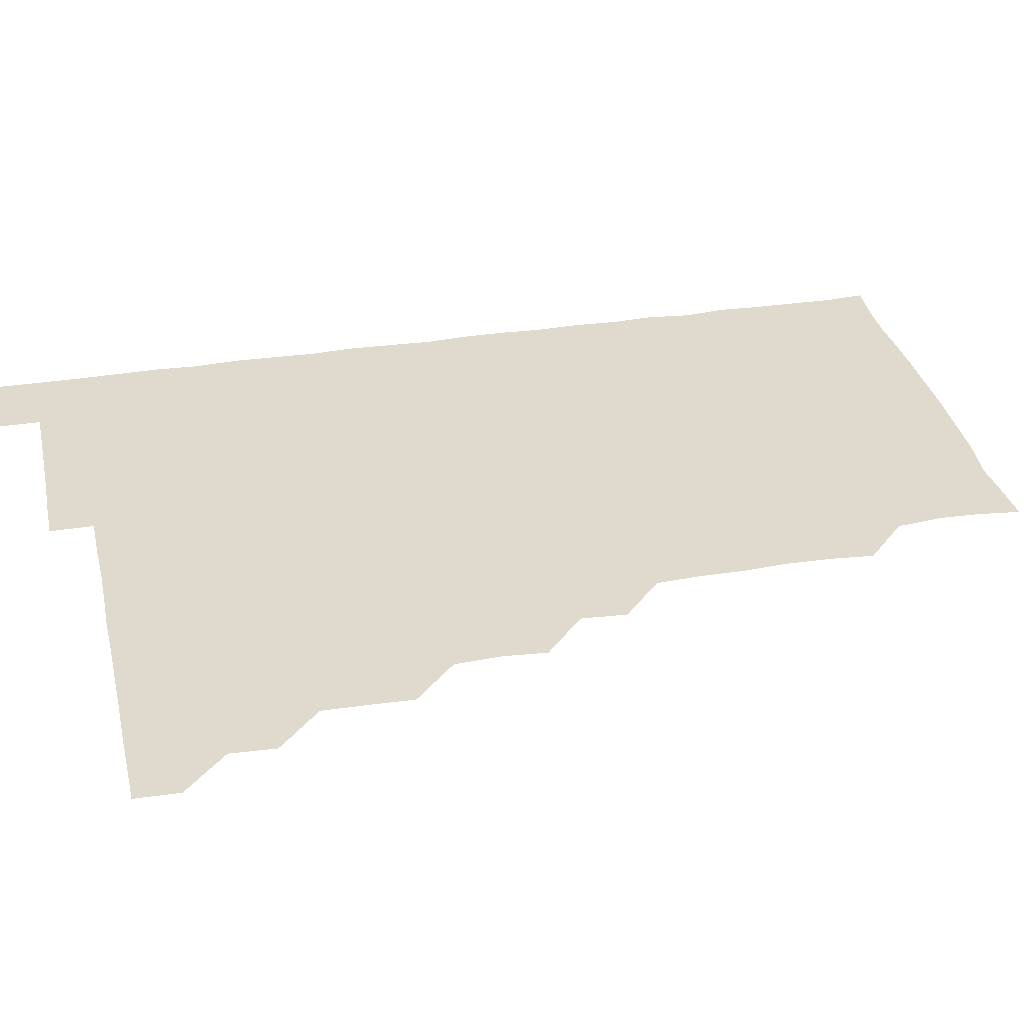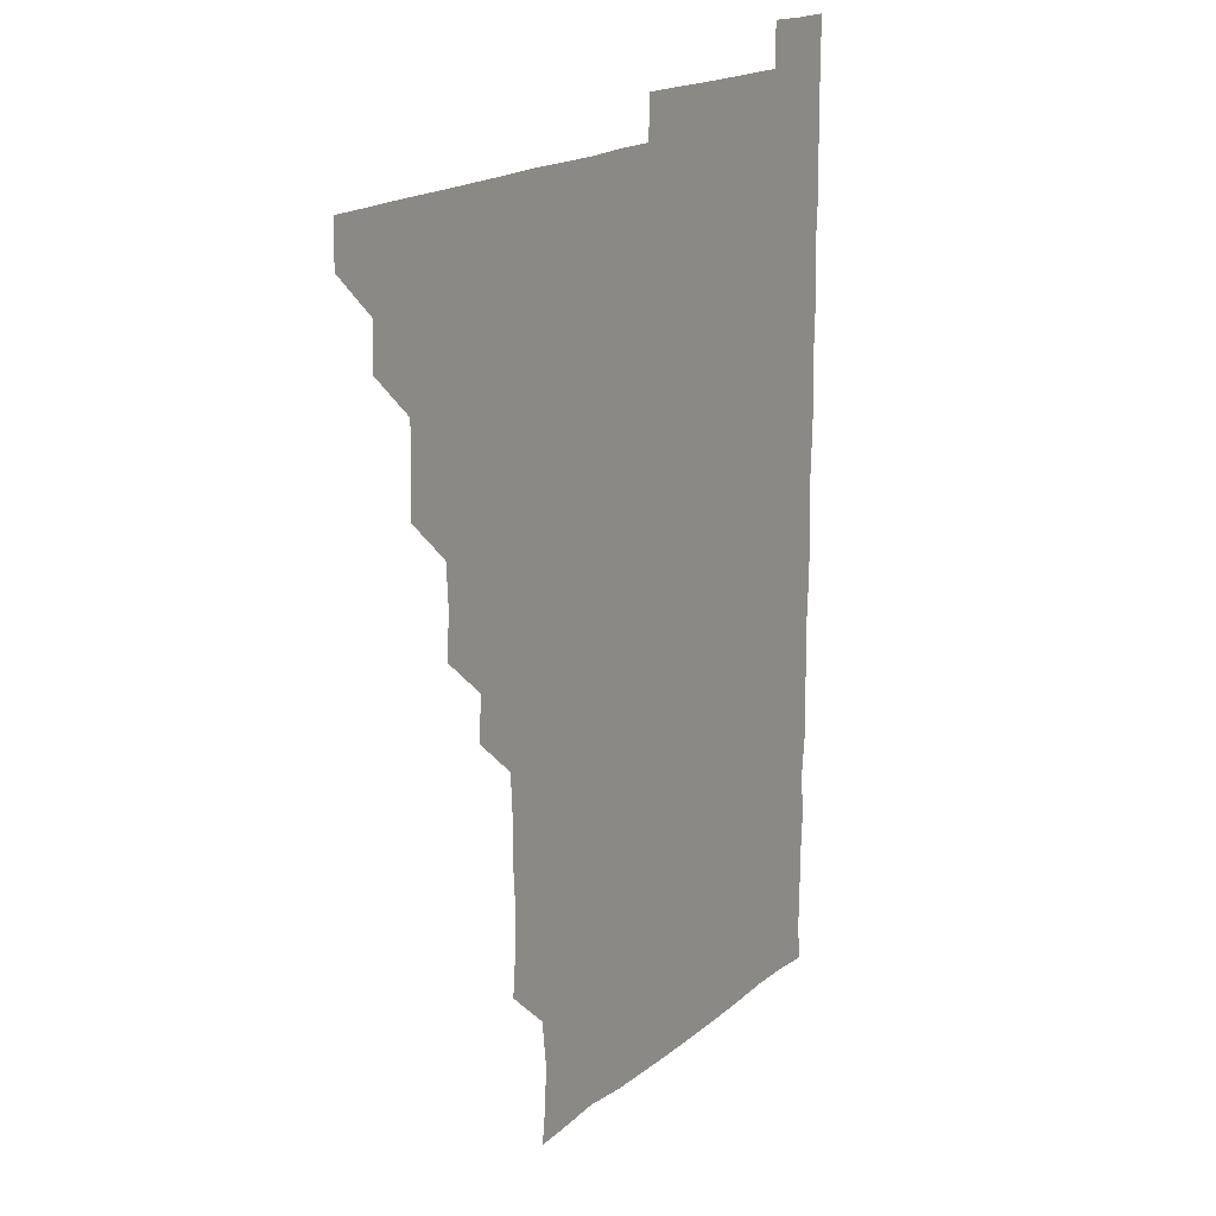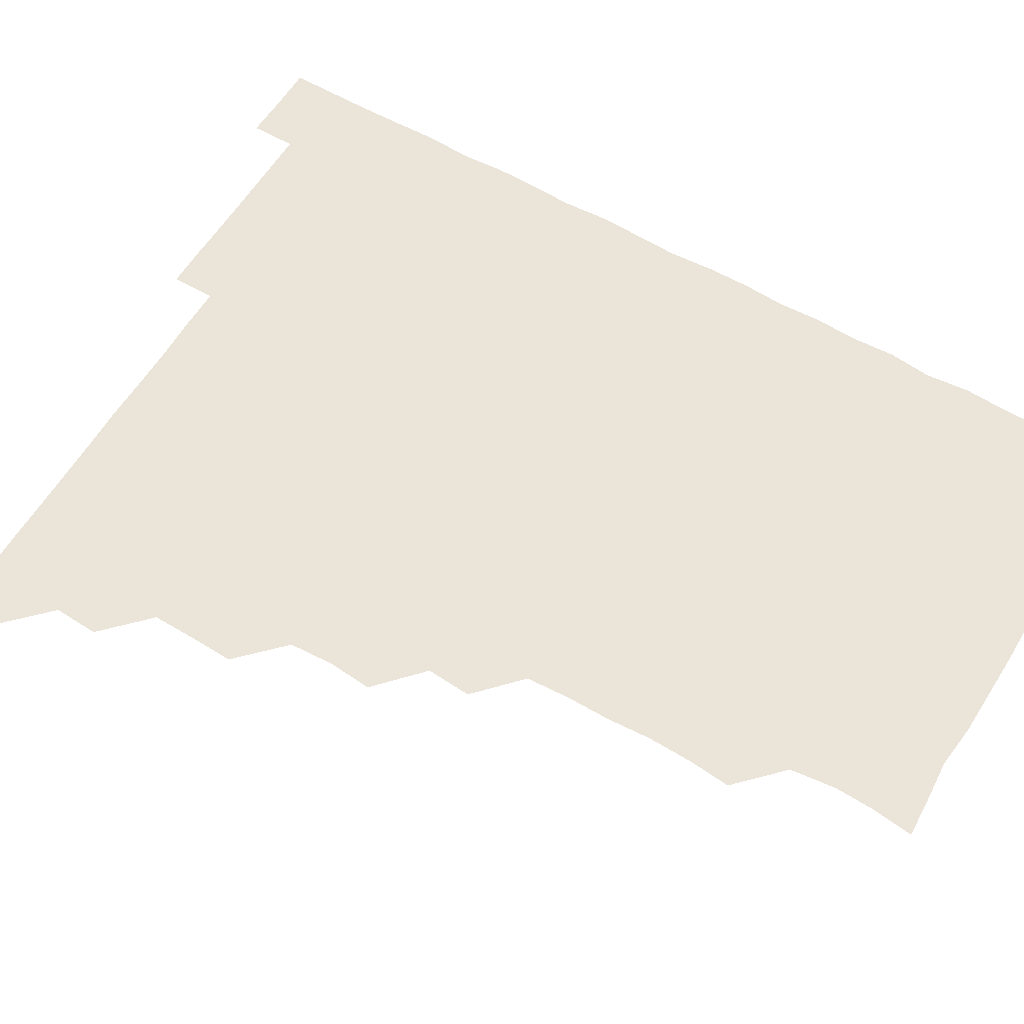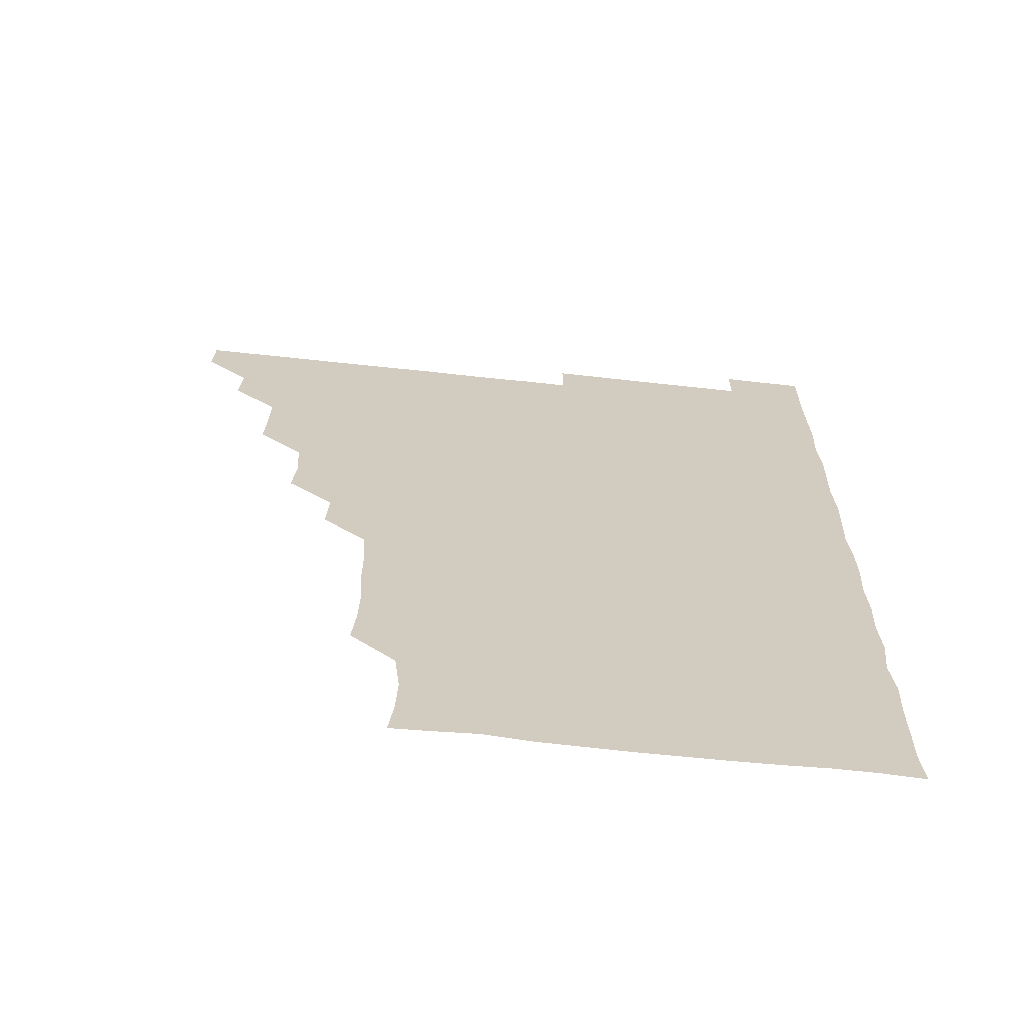
<metadata>
{"format":"obj","ext":"obj","renderer":"f3d","projection":"perspective","resolution":1024,"background":"white","views":[{"elev":32.9,"azim":-102.4,"up":"+Z"},{"elev":18.4,"azim":-56.1,"up":"+Y"},{"elev":59.2,"azim":-59.1,"up":"+Z"},{"elev":-66.5,"azim":-6.2,"up":"+Y"}]}
</metadata>
<code>
v 465.7 495.9 0
v 466.1 510.8 0
v 480.4 465.4 0
v 481.2 480.8 0
v 481.2 496 0
v 481.2 510.9 0
v 495.3 420.3 0
v 495.8 434.8 0
v 496 450.4 0
v 496.1 466.1 0
v 496.4 481 0
v 496.1 496 0
v 496 511.1 0
v 510.5 374.5 0
v 511.7 389.7 0
v 510.8 405.3 0
v 511.8 421.6 0
v 511.3 436.5 0
v 511.4 451.4 0
v 511.7 466.4 0
v 511.2 481 0
v 511.2 495.9 0
v 511 511 0
v 525.4 344.4 0
v 526.4 360.1 0
v 526.2 376.3 0
v 526.4 391.3 0
v 526.3 406.4 0
v 526 420.9 0
v 525.8 435.6 0
v 526.1 451.1 0
v 526.1 466.1 0
v 526.1 481 0
v 526.1 495.9 0
v 526 511 0
v 540.8 254.3 0
v 542.1 268.9 0
v 542.5 284.8 0
v 541.6 299.6 0
v 541.6 314.9 0
v 540.8 330.3 0
v 541.1 346.4 0
v 541.2 361.2 0
v 541 376 0
v 541.3 391.5 0
v 541 405.9 0
v 540.9 420.9 0
v 541.3 436.3 0
v 541 451 0
v 541.3 466 0
v 541 481.1 0
v 541 495.9 0
v 541 511.1 0
v 555.8 195.3 0
v 557.5 209.4 0
v 558.1 223.5 0
v 556.2 239.5 0
v 556.3 255.9 0
v 556.3 271.1 0
v 556.1 286 0
v 556.6 301.3 0
v 556 315.8 0
v 556.3 331.3 0
v 555.8 345.8 0
v 556.2 361.4 0
v 556.3 376.3 0
v 555.7 390.6 0
v 556.2 406.3 0
v 556.2 421.3 0
v 556 436.1 0
v 556.3 451.2 0
v 555.9 466.1 0
v 556.2 480.9 0
v 556.1 495.8 0
v 555.8 511.3 0
v 568.9 196 0
v 570.3 209.4 0
v 571.8 227 0
v 571.4 241.7 0
v 571.5 256.6 0
v 570.8 270.7 0
v 570.9 286.1 0
v 571.3 302.2 0
v 571.6 316.3 0
v 571.1 331.3 0
v 571.3 346.4 0
v 570.9 360.9 0
v 571.2 376.7 0
v 571.3 391.4 0
v 570.9 405.8 0
v 571.2 421.4 0
v 571.1 436.2 0
v 571.1 451.1 0
v 571 466 0
v 571.2 480.9 0
v 571 496 0
v 570.8 511.1 0
v 584.1 197.1 0
v 586.3 212.5 0
v 586.3 226.2 0
v 586.1 241.3 0
v 586.1 256.9 0
v 586.1 271.7 0
v 586.5 286.3 0
v 585.8 300.6 0
v 586.2 317.3 0
v 586 330.7 0
v 586.1 346.3 0
v 586.1 361.1 0
v 585.9 375.9 0
v 586.1 391.4 0
v 586 406 0
v 586 420.9 0
v 586.1 436.1 0
v 586 451 0
v 586 466 0
v 586 481 0
v 585.9 496.1 0
v 586 511 0
v 599.9 195.6 0
v 601.1 211.6 0
v 601.2 226.7 0
v 601.2 241.4 0
v 601.1 255.7 0
v 600.7 270 0
v 600.7 286.6 0
v 601.6 301.4 0
v 600.9 315.9 0
v 601 331 0
v 601 346.6 0
v 601.1 361.4 0
v 601.1 376 0
v 601 391.1 0
v 601.1 406.3 0
v 601.1 421.1 0
v 601.1 436.2 0
v 601 451 0
v 601 466 0
v 601.1 480.9 0
v 601.2 495.7 0
v 600.9 511.3 0
v 615.5 195.3 0
v 616.2 211.7 0
v 616.3 226.1 0
v 615.8 241.2 0
v 616.2 256.8 0
v 616.2 272 0
v 616 285.3 0
v 615.8 302.2 0
v 616 316 0
v 616.2 331.5 0
v 616 346.2 0
v 616 360.9 0
v 616 376.4 0
v 616 391.3 0
v 616 406.2 0
v 616.1 421 0
v 616 435.9 0
v 616 451 0
v 616.2 466.2 0
v 616.1 480.9 0
v 616.1 495.8 0
v 616.1 511.2 0
v 616.1 526.4 0
v 631 195 0
v 630.8 211.2 0
v 630.7 227.4 0
v 631.1 241.3 0
v 631.2 256.7 0
v 630.9 270.8 0
v 631.3 286.4 0
v 630.9 301 0
v 630.9 316.3 0
v 631 331.7 0
v 631.1 345.8 0
v 631 361.3 0
v 631 376.2 0
v 631 391.2 0
v 631 406 0
v 631 421.7 0
v 631 436.2 0
v 631 451 0
v 631 466.1 0
v 631.1 481 0
v 631.1 495.8 0
v 631 511.1 0
v 630.5 526.3 0
v 646.2 195.1 0
v 645.9 212 0
v 646.3 225.7 0
v 645.8 240.9 0
v 645.9 256.6 0
v 645.9 271.3 0
v 646.1 286.5 0
v 645.9 301.7 0
v 646.1 315.8 0
v 645.8 331.2 0
v 646 346.5 0
v 645.9 361.2 0
v 645.9 376.3 0
v 645.9 391.2 0
v 645.9 406.6 0
v 646 421.2 0
v 645.9 436.1 0
v 646 451 0
v 646 466.2 0
v 646 481 0
v 646 496 0
v 646.4 510.4 0
v 645.4 526 0
v 661.6 195.2 0
v 660.7 211.1 0
v 660.8 226.9 0
v 661.1 240.8 0
v 660.5 256.9 0
v 661.1 270.7 0
v 660.7 286.9 0
v 660.9 301.4 0
v 661 316.1 0
v 660.8 331.3 0
v 660.7 346.6 0
v 661.1 360.9 0
v 661 376.2 0
v 661.2 390.6 0
v 660.8 406.3 0
v 660.9 421.2 0
v 661.1 435.8 0
v 660.9 451.2 0
v 660.9 466.2 0
v 661 481 0
v 661 496 0
v 661 510.8 0
v 660.7 525.9 0
v 676.9 195.7 0
v 675.8 211.4 0
v 675.7 226.6 0
v 676 241.6 0
v 675.9 256 0
v 675.9 271.4 0
v 675.6 286.6 0
v 675.5 301.7 0
v 676.1 316 0
v 675.6 331.6 0
v 676.1 345.9 0
v 675.9 361 0
v 675.6 376.6 0
v 676 391 0
v 675.5 406.7 0
v 675.9 421.2 0
v 675.8 436.2 0
v 676 451 0
v 676 466 0
v 675.8 481.2 0
v 676 496 0
v 676 511 0
v 676 525.9 0
v 692.2 196.5 0
v 691.1 211.2 0
v 690.7 226.3 0
v 690.5 242 0
v 690.5 256.9 0
v 690.7 271.5 0
v 690.4 286.7 0
v 691.1 300.7 0
v 690.2 317.1 0
v 690.8 331.2 0
v 690.4 346.8 0
v 690.8 361.2 0
v 690.4 376.6 0
v 690.7 391.4 0
v 690.7 406.3 0
v 690.7 421.3 0
v 690.5 436.4 0
v 691 451 0
v 690.6 466.5 0
v 690.9 481.1 0
v 690.8 496.1 0
v 691 511 0
v 691.2 525.8 0
v 691.2 541.4 0
v 707.4 196.4 0
v 705.9 211.1 0
v 705.8 226.2 0
v 706 241.1 0
v 705.1 257.1 0
v 705.4 271.2 0
v 705.4 286.9 0
v 704.9 301.8 0
v 705.3 316.5 0
v 705.4 331.2 0
v 706.1 346.4 0
v 705 361.7 0
v 705.2 376.1 0
v 705.9 391 0
v 705.3 406.5 0
v 705.9 420.8 0
v 704.9 436.6 0
v 706 451 0
v 705.1 466.4 0
v 705.2 481.3 0
v 705.7 495.9 0
v 705.9 510.9 0
v 705.7 525.8 0
v 705.9 540.9 0
v 721.5 195.5 0
v 720.4 209.8 0
v 720.8 224.5 0
v 720.8 239.2 0
v 721.6 253.8 0
v 720.2 268.8 0
v 721.7 284 0
v 721 298.9 0
v 721.7 314.2 0
v 721.1 329.3 0
v 721.9 344.3 0
v 721.8 359.1 0
v 720.8 374.3 0
v 721.4 389.7 0
v 721.9 404.7 0
v 721 419.7 0
v 721.5 435 0
v 721.8 449.7 0
v 720.8 465 0
v 721.6 480.3 0
v 721.2 495.4 0
v 720.9 510.8 0
v 720.9 526 0
v 721 541 0
f 4 5 1
f 1 5 2
f 5 6 2
f 9 10 3
f 3 10 4
f 10 11 4
f 4 11 5
f 11 12 5
f 5 12 6
f 12 13 6
f 16 17 7
f 7 17 8
f 17 18 8
f 8 18 9
f 18 19 9
f 9 19 10
f 19 20 10
f 10 20 11
f 20 21 11
f 11 21 12
f 21 22 12
f 12 22 13
f 22 23 13
f 25 26 14
f 14 26 15
f 26 27 15
f 15 27 16
f 27 28 16
f 16 28 17
f 28 29 17
f 17 29 18
f 29 30 18
f 18 30 19
f 30 31 19
f 19 31 20
f 31 32 20
f 20 32 21
f 32 33 21
f 21 33 22
f 33 34 22
f 22 34 23
f 34 35 23
f 41 42 24
f 24 42 25
f 42 43 25
f 25 43 26
f 43 44 26
f 26 44 27
f 44 45 27
f 27 45 28
f 45 46 28
f 28 46 29
f 46 47 29
f 29 47 30
f 47 48 30
f 30 48 31
f 48 49 31
f 31 49 32
f 49 50 32
f 32 50 33
f 50 51 33
f 33 51 34
f 51 52 34
f 34 52 35
f 52 53 35
f 57 58 36
f 36 58 37
f 58 59 37
f 37 59 38
f 59 60 38
f 38 60 39
f 60 61 39
f 39 61 40
f 61 62 40
f 40 62 41
f 62 63 41
f 41 63 42
f 63 64 42
f 42 64 43
f 64 65 43
f 43 65 44
f 65 66 44
f 44 66 45
f 66 67 45
f 45 67 46
f 67 68 46
f 46 68 47
f 68 69 47
f 47 69 48
f 69 70 48
f 48 70 49
f 70 71 49
f 49 71 50
f 71 72 50
f 50 72 51
f 72 73 51
f 51 73 52
f 73 74 52
f 52 74 53
f 74 75 53
f 54 76 55
f 76 77 55
f 55 77 56
f 77 78 56
f 56 78 57
f 78 79 57
f 57 79 58
f 79 80 58
f 58 80 59
f 80 81 59
f 59 81 60
f 81 82 60
f 60 82 61
f 82 83 61
f 61 83 62
f 83 84 62
f 62 84 63
f 84 85 63
f 63 85 64
f 85 86 64
f 64 86 65
f 86 87 65
f 65 87 66
f 87 88 66
f 66 88 67
f 88 89 67
f 67 89 68
f 89 90 68
f 68 90 69
f 90 91 69
f 69 91 70
f 91 92 70
f 70 92 71
f 92 93 71
f 71 93 72
f 93 94 72
f 72 94 73
f 94 95 73
f 73 95 74
f 95 96 74
f 74 96 75
f 96 97 75
f 76 98 77
f 98 99 77
f 77 99 78
f 99 100 78
f 78 100 79
f 100 101 79
f 79 101 80
f 101 102 80
f 80 102 81
f 102 103 81
f 81 103 82
f 103 104 82
f 82 104 83
f 104 105 83
f 83 105 84
f 105 106 84
f 84 106 85
f 106 107 85
f 85 107 86
f 107 108 86
f 86 108 87
f 108 109 87
f 87 109 88
f 109 110 88
f 88 110 89
f 110 111 89
f 89 111 90
f 111 112 90
f 90 112 91
f 112 113 91
f 91 113 92
f 113 114 92
f 92 114 93
f 114 115 93
f 93 115 94
f 115 116 94
f 94 116 95
f 116 117 95
f 95 117 96
f 117 118 96
f 96 118 97
f 118 119 97
f 98 120 99
f 120 121 99
f 99 121 100
f 121 122 100
f 100 122 101
f 122 123 101
f 101 123 102
f 123 124 102
f 102 124 103
f 124 125 103
f 103 125 104
f 125 126 104
f 104 126 105
f 126 127 105
f 105 127 106
f 127 128 106
f 106 128 107
f 128 129 107
f 107 129 108
f 129 130 108
f 108 130 109
f 130 131 109
f 109 131 110
f 131 132 110
f 110 132 111
f 132 133 111
f 111 133 112
f 133 134 112
f 112 134 113
f 134 135 113
f 113 135 114
f 135 136 114
f 114 136 115
f 136 137 115
f 115 137 116
f 137 138 116
f 116 138 117
f 138 139 117
f 117 139 118
f 139 140 118
f 118 140 119
f 140 141 119
f 120 142 121
f 142 143 121
f 121 143 122
f 143 144 122
f 122 144 123
f 144 145 123
f 123 145 124
f 145 146 124
f 124 146 125
f 146 147 125
f 125 147 126
f 147 148 126
f 126 148 127
f 148 149 127
f 127 149 128
f 149 150 128
f 128 150 129
f 150 151 129
f 129 151 130
f 151 152 130
f 130 152 131
f 152 153 131
f 131 153 132
f 153 154 132
f 132 154 133
f 154 155 133
f 133 155 134
f 155 156 134
f 134 156 135
f 156 157 135
f 135 157 136
f 157 158 136
f 136 158 137
f 158 159 137
f 137 159 138
f 159 160 138
f 138 160 139
f 160 161 139
f 139 161 140
f 161 162 140
f 140 162 141
f 162 163 141
f 142 165 143
f 165 166 143
f 143 166 144
f 166 167 144
f 144 167 145
f 167 168 145
f 145 168 146
f 168 169 146
f 146 169 147
f 169 170 147
f 147 170 148
f 170 171 148
f 148 171 149
f 171 172 149
f 149 172 150
f 172 173 150
f 150 173 151
f 173 174 151
f 151 174 152
f 174 175 152
f 152 175 153
f 175 176 153
f 153 176 154
f 176 177 154
f 154 177 155
f 177 178 155
f 155 178 156
f 178 179 156
f 156 179 157
f 179 180 157
f 157 180 158
f 180 181 158
f 158 181 159
f 181 182 159
f 159 182 160
f 182 183 160
f 160 183 161
f 183 184 161
f 161 184 162
f 184 185 162
f 162 185 163
f 185 186 163
f 163 186 164
f 186 187 164
f 165 188 166
f 188 189 166
f 166 189 167
f 189 190 167
f 167 190 168
f 190 191 168
f 168 191 169
f 191 192 169
f 169 192 170
f 192 193 170
f 170 193 171
f 193 194 171
f 171 194 172
f 194 195 172
f 172 195 173
f 195 196 173
f 173 196 174
f 196 197 174
f 174 197 175
f 197 198 175
f 175 198 176
f 198 199 176
f 176 199 177
f 199 200 177
f 177 200 178
f 200 201 178
f 178 201 179
f 201 202 179
f 179 202 180
f 202 203 180
f 180 203 181
f 203 204 181
f 181 204 182
f 204 205 182
f 182 205 183
f 205 206 183
f 183 206 184
f 206 207 184
f 184 207 185
f 207 208 185
f 185 208 186
f 208 209 186
f 186 209 187
f 209 210 187
f 188 211 189
f 211 212 189
f 189 212 190
f 212 213 190
f 190 213 191
f 213 214 191
f 191 214 192
f 214 215 192
f 192 215 193
f 215 216 193
f 193 216 194
f 216 217 194
f 194 217 195
f 217 218 195
f 195 218 196
f 218 219 196
f 196 219 197
f 219 220 197
f 197 220 198
f 220 221 198
f 198 221 199
f 221 222 199
f 199 222 200
f 222 223 200
f 200 223 201
f 223 224 201
f 201 224 202
f 224 225 202
f 202 225 203
f 225 226 203
f 203 226 204
f 226 227 204
f 204 227 205
f 227 228 205
f 205 228 206
f 228 229 206
f 206 229 207
f 229 230 207
f 207 230 208
f 230 231 208
f 208 231 209
f 231 232 209
f 209 232 210
f 232 233 210
f 211 234 212
f 234 235 212
f 212 235 213
f 235 236 213
f 213 236 214
f 236 237 214
f 214 237 215
f 237 238 215
f 215 238 216
f 238 239 216
f 216 239 217
f 239 240 217
f 217 240 218
f 240 241 218
f 218 241 219
f 241 242 219
f 219 242 220
f 242 243 220
f 220 243 221
f 243 244 221
f 221 244 222
f 244 245 222
f 222 245 223
f 245 246 223
f 223 246 224
f 246 247 224
f 224 247 225
f 247 248 225
f 225 248 226
f 248 249 226
f 226 249 227
f 249 250 227
f 227 250 228
f 250 251 228
f 228 251 229
f 251 252 229
f 229 252 230
f 252 253 230
f 230 253 231
f 253 254 231
f 231 254 232
f 254 255 232
f 232 255 233
f 255 256 233
f 234 257 235
f 257 258 235
f 235 258 236
f 258 259 236
f 236 259 237
f 259 260 237
f 237 260 238
f 260 261 238
f 238 261 239
f 261 262 239
f 239 262 240
f 262 263 240
f 240 263 241
f 263 264 241
f 241 264 242
f 264 265 242
f 242 265 243
f 265 266 243
f 243 266 244
f 266 267 244
f 244 267 245
f 267 268 245
f 245 268 246
f 268 269 246
f 246 269 247
f 269 270 247
f 247 270 248
f 270 271 248
f 248 271 249
f 271 272 249
f 249 272 250
f 272 273 250
f 250 273 251
f 273 274 251
f 251 274 252
f 274 275 252
f 252 275 253
f 275 276 253
f 253 276 254
f 276 277 254
f 254 277 255
f 277 278 255
f 255 278 256
f 278 279 256
f 257 281 258
f 281 282 258
f 258 282 259
f 282 283 259
f 259 283 260
f 283 284 260
f 260 284 261
f 284 285 261
f 261 285 262
f 285 286 262
f 262 286 263
f 286 287 263
f 263 287 264
f 287 288 264
f 264 288 265
f 288 289 265
f 265 289 266
f 289 290 266
f 266 290 267
f 290 291 267
f 267 291 268
f 291 292 268
f 268 292 269
f 292 293 269
f 269 293 270
f 293 294 270
f 270 294 271
f 294 295 271
f 271 295 272
f 295 296 272
f 272 296 273
f 296 297 273
f 273 297 274
f 297 298 274
f 274 298 275
f 298 299 275
f 275 299 276
f 299 300 276
f 276 300 277
f 300 301 277
f 277 301 278
f 301 302 278
f 278 302 279
f 302 303 279
f 279 303 280
f 303 304 280
f 281 305 282
f 305 306 282
f 282 306 283
f 306 307 283
f 283 307 284
f 307 308 284
f 284 308 285
f 308 309 285
f 285 309 286
f 309 310 286
f 286 310 287
f 310 311 287
f 287 311 288
f 311 312 288
f 288 312 289
f 312 313 289
f 289 313 290
f 313 314 290
f 290 314 291
f 314 315 291
f 291 315 292
f 315 316 292
f 292 316 293
f 316 317 293
f 293 317 294
f 317 318 294
f 294 318 295
f 318 319 295
f 295 319 296
f 319 320 296
f 296 320 297
f 320 321 297
f 297 321 298
f 321 322 298
f 298 322 299
f 322 323 299
f 299 323 300
f 323 324 300
f 300 324 301
f 324 325 301
f 301 325 302
f 325 326 302
f 302 326 303
f 326 327 303
f 303 327 304
f 327 328 304

</code>
